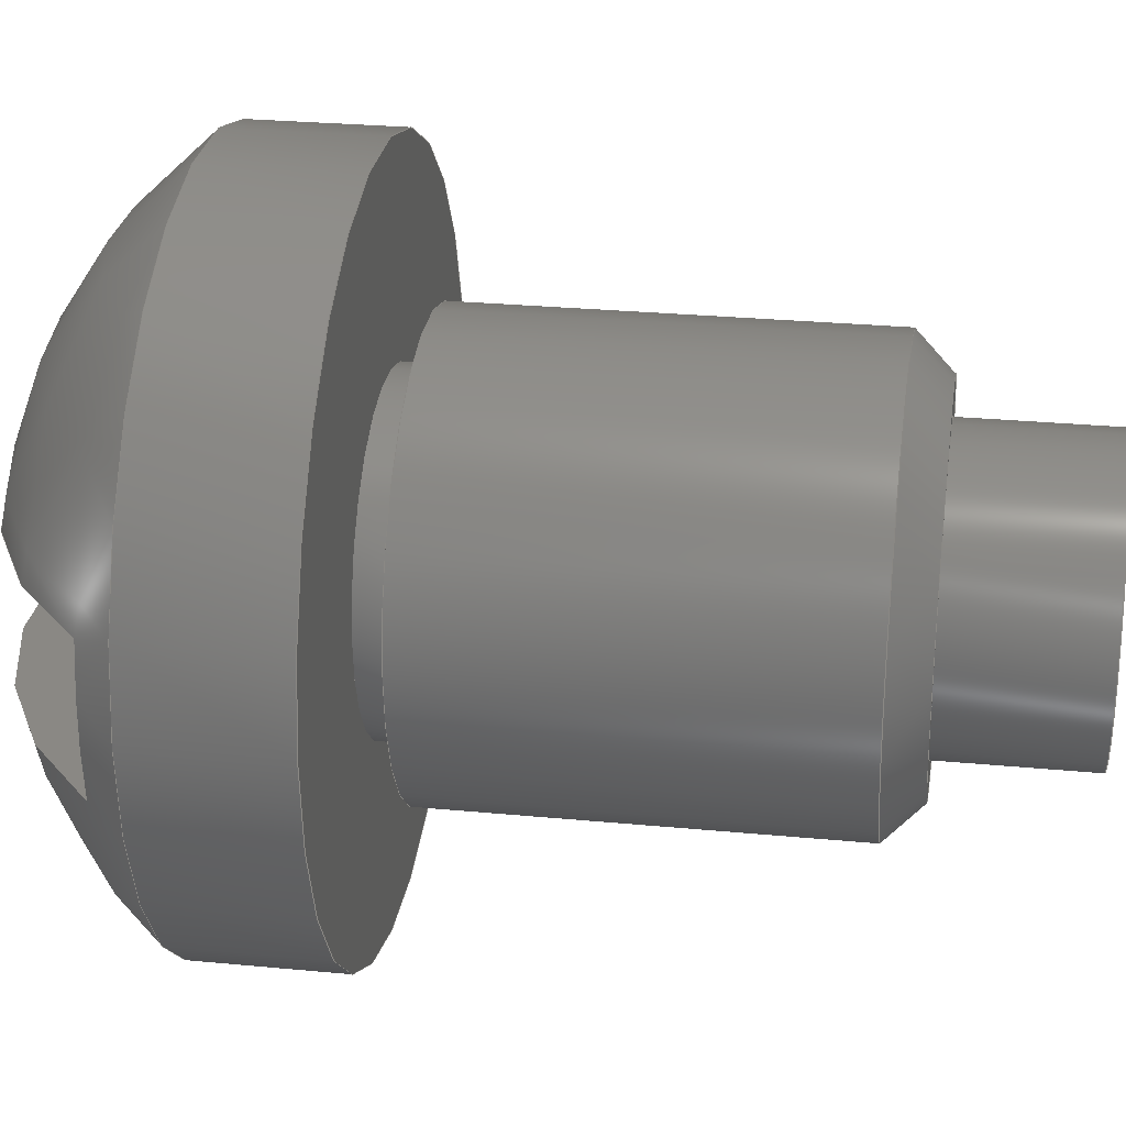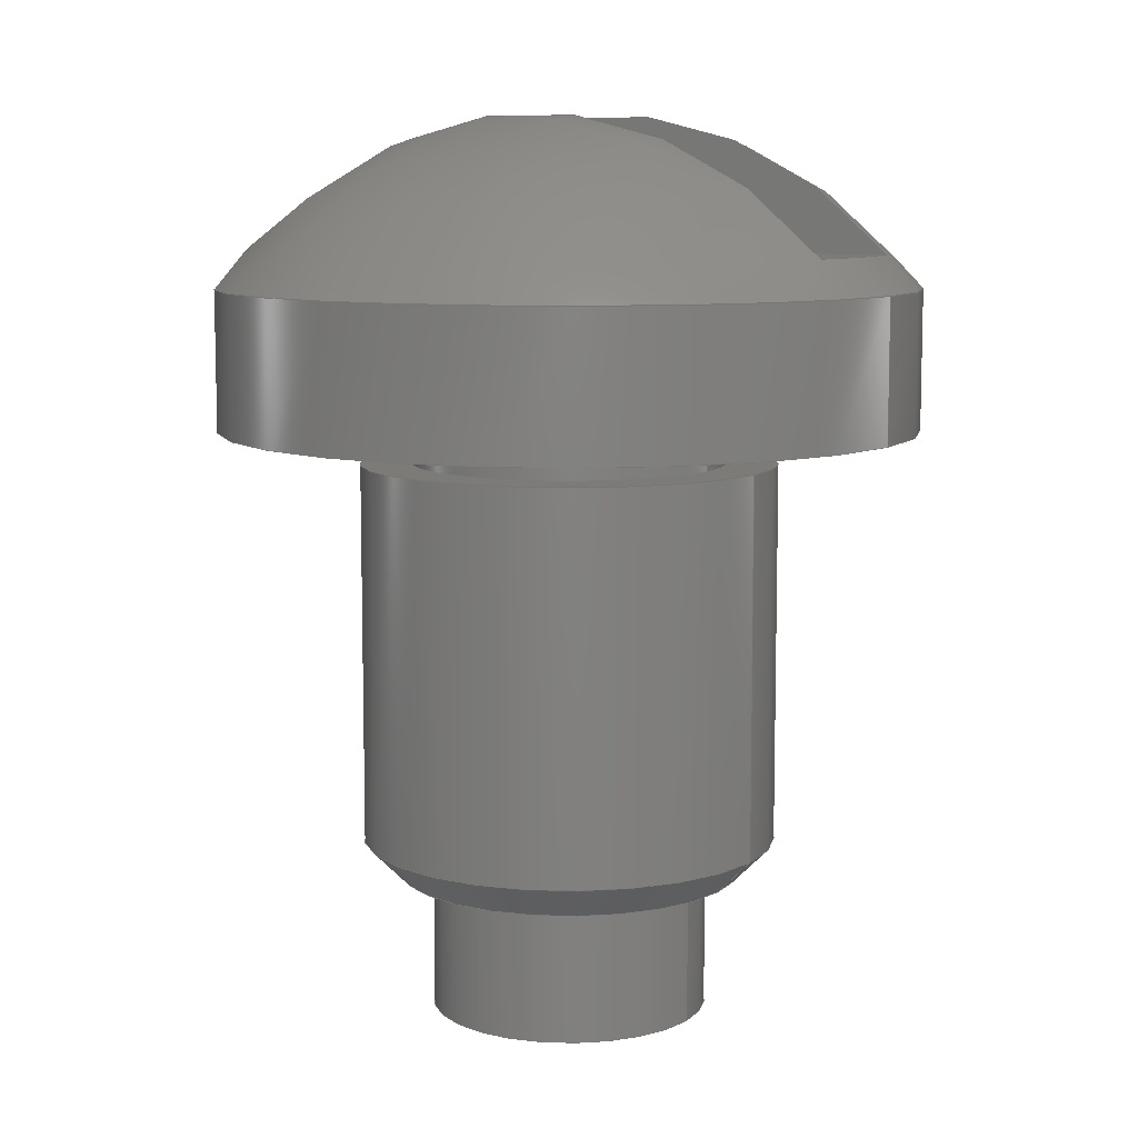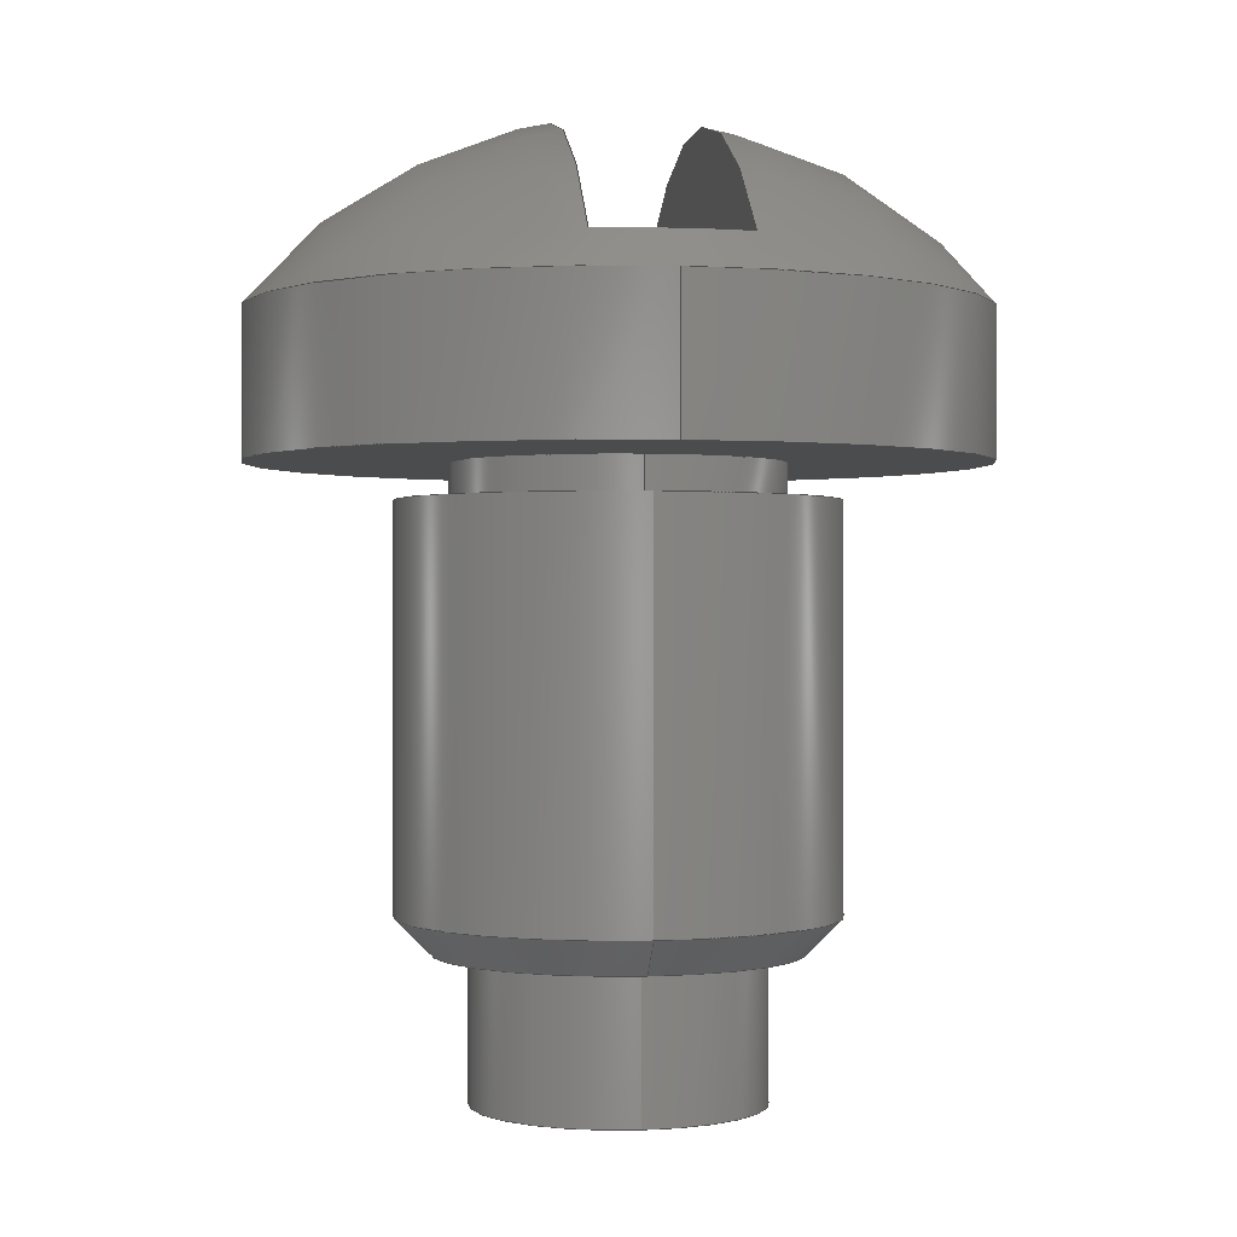
<metadata>
{"format":"step","ext":"stp","renderer":"f3d","projection":"perspective","resolution":1024,"background":"white","views":[{"elev":26.9,"azim":-81.5,"up":"+Z"},{"elev":9.0,"azim":32.0,"up":"+Y"},{"elev":0.0,"azim":81.8,"up":"+Y"}]}
</metadata>
<code>
ISO-10303-21;
DATA;
#1=MECHANICAL_DESIGN_GEOMETRIC_PRESENTATION_REPRESENTATION('',(#4),#326);
#2=SHAPE_REPRESENTATION_RELATIONSHIP('SRR','None',#333,#3);
#3=ADVANCED_BREP_SHAPE_REPRESENTATION('',(#5),#325);
#4=STYLED_ITEM('',(#342),#5);
#5=MANIFOLD_SOLID_BREP('Solid1',#166);
#6=SPHERICAL_SURFACE('',#214,6.25);
#7=CONICAL_SURFACE('',#202,2.75,0.7854);
#8=FACE_BOUND('',#35,.T.);
#9=FACE_BOUND('',#39,.T.);
#10=FACE_BOUND('',#42,.T.);
#11=FACE_BOUND('',#45,.T.);
#12=CYLINDRICAL_SURFACE('',#198,2);
#13=CYLINDRICAL_SURFACE('',#204,3);
#14=CYLINDRICAL_SURFACE('',#208,2.261);
#15=CYLINDRICAL_SURFACE('',#212,5);
#16=FACE_OUTER_BOUND('',#29,.T.);
#17=FACE_OUTER_BOUND('',#30,.T.);
#18=FACE_OUTER_BOUND('',#31,.T.);
#19=FACE_OUTER_BOUND('',#32,.T.);
#20=FACE_OUTER_BOUND('',#33,.T.);
#21=FACE_OUTER_BOUND('',#34,.T.);
#22=FACE_OUTER_BOUND('',#36,.T.);
#23=FACE_OUTER_BOUND('',#37,.T.);
#24=FACE_OUTER_BOUND('',#38,.T.);
#25=FACE_OUTER_BOUND('',#40,.T.);
#26=FACE_OUTER_BOUND('',#41,.T.);
#27=FACE_OUTER_BOUND('',#43,.T.);
#28=FACE_OUTER_BOUND('',#44,.T.);
#29=EDGE_LOOP('',(#106,#107));
#30=EDGE_LOOP('',(#108,#109));
#31=EDGE_LOOP('',(#110,#111,#112,#113));
#32=EDGE_LOOP('',(#114));
#33=EDGE_LOOP('',(#115,#116,#117,#118));
#34=EDGE_LOOP('',(#119));
#35=EDGE_LOOP('',(#120));
#36=EDGE_LOOP('',(#121,#122,#123,#124));
#37=EDGE_LOOP('',(#125,#126,#127,#128));
#38=EDGE_LOOP('',(#129));
#39=EDGE_LOOP('',(#130));
#40=EDGE_LOOP('',(#131,#132,#133,#134));
#41=EDGE_LOOP('',(#135));
#42=EDGE_LOOP('',(#136));
#43=EDGE_LOOP('',(#137,#138,#139,#140));
#44=EDGE_LOOP('',(#141));
#45=EDGE_LOOP('',(#142,#143,#144,#145));
#46=LINE('',#281,#53);
#47=LINE('',#286,#54);
#48=LINE('',#296,#55);
#49=LINE('',#303,#56);
#50=LINE('',#307,#57);
#51=LINE('',#314,#58);
#52=LINE('',#321,#59);
#53=VECTOR('',#221,10);
#54=VECTOR('',#226,10);
#55=VECTOR('',#241,2);
#56=VECTOR('',#250,2.75);
#57=VECTOR('',#255,3);
#58=VECTOR('',#264,2.261);
#59=VECTOR('',#273,5);
#60=CIRCLE('',#190,6.169);
#61=CIRCLE('',#192,6.169);
#62=CIRCLE('',#194,4.583);
#63=CIRCLE('',#195,4.583);
#64=CIRCLE('',#197,2);
#65=CIRCLE('',#199,2);
#66=CIRCLE('',#201,2.5);
#67=CIRCLE('',#203,3);
#68=CIRCLE('',#205,3);
#69=CIRCLE('',#207,2.261);
#70=CIRCLE('',#209,2.261);
#71=CIRCLE('',#211,5);
#72=CIRCLE('',#213,5);
#73=VERTEX_POINT('',#278);
#74=VERTEX_POINT('',#279);
#75=VERTEX_POINT('',#283);
#76=VERTEX_POINT('',#284);
#77=VERTEX_POINT('',#291);
#78=VERTEX_POINT('',#294);
#79=VERTEX_POINT('',#298);
#80=VERTEX_POINT('',#301);
#81=VERTEX_POINT('',#305);
#82=VERTEX_POINT('',#309);
#83=VERTEX_POINT('',#312);
#84=VERTEX_POINT('',#316);
#85=VERTEX_POINT('',#319);
#86=EDGE_CURVE('',#73,#74,#60,.T.);
#87=EDGE_CURVE('',#73,#74,#46,.T.);
#88=EDGE_CURVE('',#75,#76,#61,.T.);
#89=EDGE_CURVE('',#75,#76,#47,.T.);
#90=EDGE_CURVE('',#76,#73,#62,.T.);
#91=EDGE_CURVE('',#74,#75,#63,.T.);
#92=EDGE_CURVE('',#77,#77,#64,.T.);
#93=EDGE_CURVE('',#78,#78,#65,.T.);
#94=EDGE_CURVE('',#78,#77,#48,.T.);
#95=EDGE_CURVE('',#79,#79,#66,.T.);
#96=EDGE_CURVE('',#80,#80,#67,.T.);
#97=EDGE_CURVE('',#80,#79,#49,.T.);
#98=EDGE_CURVE('',#81,#81,#68,.T.);
#99=EDGE_CURVE('',#81,#80,#50,.T.);
#100=EDGE_CURVE('',#82,#82,#69,.T.);
#101=EDGE_CURVE('',#83,#83,#70,.T.);
#102=EDGE_CURVE('',#83,#82,#51,.T.);
#103=EDGE_CURVE('',#84,#84,#71,.T.);
#104=EDGE_CURVE('',#85,#85,#72,.T.);
#105=EDGE_CURVE('',#85,#84,#52,.T.);
#106=ORIENTED_EDGE('',*,*,#86,.F.);
#107=ORIENTED_EDGE('',*,*,#87,.T.);
#108=ORIENTED_EDGE('',*,*,#88,.F.);
#109=ORIENTED_EDGE('',*,*,#89,.T.);
#110=ORIENTED_EDGE('',*,*,#90,.F.);
#111=ORIENTED_EDGE('',*,*,#89,.F.);
#112=ORIENTED_EDGE('',*,*,#91,.F.);
#113=ORIENTED_EDGE('',*,*,#87,.F.);
#114=ORIENTED_EDGE('',*,*,#92,.F.);
#115=ORIENTED_EDGE('',*,*,#93,.F.);
#116=ORIENTED_EDGE('',*,*,#94,.T.);
#117=ORIENTED_EDGE('',*,*,#92,.T.);
#118=ORIENTED_EDGE('',*,*,#94,.F.);
#119=ORIENTED_EDGE('',*,*,#95,.F.);
#120=ORIENTED_EDGE('',*,*,#93,.T.);
#121=ORIENTED_EDGE('',*,*,#96,.F.);
#122=ORIENTED_EDGE('',*,*,#97,.T.);
#123=ORIENTED_EDGE('',*,*,#95,.T.);
#124=ORIENTED_EDGE('',*,*,#97,.F.);
#125=ORIENTED_EDGE('',*,*,#98,.F.);
#126=ORIENTED_EDGE('',*,*,#99,.T.);
#127=ORIENTED_EDGE('',*,*,#96,.T.);
#128=ORIENTED_EDGE('',*,*,#99,.F.);
#129=ORIENTED_EDGE('',*,*,#98,.T.);
#130=ORIENTED_EDGE('',*,*,#100,.F.);
#131=ORIENTED_EDGE('',*,*,#101,.F.);
#132=ORIENTED_EDGE('',*,*,#102,.T.);
#133=ORIENTED_EDGE('',*,*,#100,.T.);
#134=ORIENTED_EDGE('',*,*,#102,.F.);
#135=ORIENTED_EDGE('',*,*,#103,.F.);
#136=ORIENTED_EDGE('',*,*,#101,.T.);
#137=ORIENTED_EDGE('',*,*,#104,.F.);
#138=ORIENTED_EDGE('',*,*,#105,.T.);
#139=ORIENTED_EDGE('',*,*,#103,.T.);
#140=ORIENTED_EDGE('',*,*,#105,.F.);
#141=ORIENTED_EDGE('',*,*,#104,.T.);
#142=ORIENTED_EDGE('',*,*,#88,.T.);
#143=ORIENTED_EDGE('',*,*,#90,.T.);
#144=ORIENTED_EDGE('',*,*,#86,.T.);
#145=ORIENTED_EDGE('',*,*,#91,.T.);
#146=PLANE('',#189);
#147=PLANE('',#191);
#148=PLANE('',#193);
#149=PLANE('',#196);
#150=PLANE('',#200);
#151=PLANE('',#206);
#152=PLANE('',#210);
#153=ADVANCED_FACE('',(#16),#146,.F.);
#154=ADVANCED_FACE('',(#17),#147,.F.);
#155=ADVANCED_FACE('',(#18),#148,.F.);
#156=ADVANCED_FACE('',(#19),#149,.T.);
#157=ADVANCED_FACE('',(#20),#12,.T.);
#158=ADVANCED_FACE('',(#21,#8),#150,.T.);
#159=ADVANCED_FACE('',(#22),#7,.T.);
#160=ADVANCED_FACE('',(#23),#13,.T.);
#161=ADVANCED_FACE('',(#24,#9),#151,.T.);
#162=ADVANCED_FACE('',(#25),#14,.T.);
#163=ADVANCED_FACE('',(#26,#10),#152,.T.);
#164=ADVANCED_FACE('',(#27),#15,.T.);
#165=ADVANCED_FACE('',(#28,#11),#6,.T.);
#166=CLOSED_SHELL('',(#153,#154,#155,#156,#157,#158,#159,#160,#161,#162,
#163,#164,#165));
#167=DERIVED_UNIT_ELEMENT(#170,1);
#168=DERIVED_UNIT_ELEMENT(#328,-3);
#169=DIMENSIONAL_EXPONENTS(1,0,0,0,0,0,0);
#170=(
CONVERSION_BASED_UNIT('gram',#172)
MASS_UNIT()
NAMED_UNIT(#169)
);
#171=(
MASS_UNIT()
NAMED_UNIT(*)
SI_UNIT(.KILO.,.GRAM.)
);
#172=MASS_MEASURE_WITH_UNIT(MASS_MEASURE(0.001),#171);
#173=DERIVED_UNIT((#167,#168));
#174=MEASURE_REPRESENTATION_ITEM('density measure',
POSITIVE_RATIO_MEASURE(7.85),#173);
#175=PROPERTY_DEFINITION_REPRESENTATION(#180,#177);
#176=PROPERTY_DEFINITION_REPRESENTATION(#181,#178);
#177=REPRESENTATION('material name',(#179),#325);
#178=REPRESENTATION('density',(#174),#325);
#179=DESCRIPTIVE_REPRESENTATION_ITEM('Steel','Steel');
#180=PROPERTY_DEFINITION('material property','material name',#335);
#181=PROPERTY_DEFINITION('material property','density of part',#335);
#182=DATE_TIME_ROLE('creation_date');
#183=APPLIED_DATE_AND_TIME_ASSIGNMENT(#184,#182,(#335));
#184=DATE_AND_TIME(#185,#186);
#185=CALENDAR_DATE(2022,9,3);
#186=LOCAL_TIME(0,0,0,#187);
#187=COORDINATED_UNIVERSAL_TIME_OFFSET(0,0,.BEHIND.);
#188=AXIS2_PLACEMENT_3D('placement',#276,#215,#216);
#189=AXIS2_PLACEMENT_3D('',#277,#217,#218);
#190=AXIS2_PLACEMENT_3D('',#280,#219,#220);
#191=AXIS2_PLACEMENT_3D('',#282,#222,#223);
#192=AXIS2_PLACEMENT_3D('',#285,#224,#225);
#193=AXIS2_PLACEMENT_3D('',#287,#227,#228);
#194=AXIS2_PLACEMENT_3D('',#288,#229,#230);
#195=AXIS2_PLACEMENT_3D('',#289,#231,#232);
#196=AXIS2_PLACEMENT_3D('',#290,#233,#234);
#197=AXIS2_PLACEMENT_3D('',#292,#235,#236);
#198=AXIS2_PLACEMENT_3D('',#293,#237,#238);
#199=AXIS2_PLACEMENT_3D('',#295,#239,#240);
#200=AXIS2_PLACEMENT_3D('',#297,#242,#243);
#201=AXIS2_PLACEMENT_3D('',#299,#244,#245);
#202=AXIS2_PLACEMENT_3D('',#300,#246,#247);
#203=AXIS2_PLACEMENT_3D('',#302,#248,#249);
#204=AXIS2_PLACEMENT_3D('',#304,#251,#252);
#205=AXIS2_PLACEMENT_3D('',#306,#253,#254);
#206=AXIS2_PLACEMENT_3D('',#308,#256,#257);
#207=AXIS2_PLACEMENT_3D('',#310,#258,#259);
#208=AXIS2_PLACEMENT_3D('',#311,#260,#261);
#209=AXIS2_PLACEMENT_3D('',#313,#262,#263);
#210=AXIS2_PLACEMENT_3D('',#315,#265,#266);
#211=AXIS2_PLACEMENT_3D('',#317,#267,#268);
#212=AXIS2_PLACEMENT_3D('',#318,#269,#270);
#213=AXIS2_PLACEMENT_3D('',#320,#271,#272);
#214=AXIS2_PLACEMENT_3D('',#322,#274,#275);
#215=DIRECTION('axis',(0,0,1));
#216=DIRECTION('refdir',(1,0,0));
#217=DIRECTION('center_axis',(6.515e-16,0,-1));
#218=DIRECTION('ref_axis',(1,1.326e-17,6.515e-16));
#219=DIRECTION('center_axis',(6.515e-16,0,-1));
#220=DIRECTION('ref_axis',(0,-1,0));
#221=DIRECTION('',(1,1.326e-17,6.515e-16));
#222=DIRECTION('center_axis',(0,0,1));
#223=DIRECTION('ref_axis',(-1,-1.326e-17,0));
#224=DIRECTION('center_axis',(0,0,1));
#225=DIRECTION('ref_axis',(0,1,0));
#226=DIRECTION('',(-1,-1.326e-17,0));
#227=DIRECTION('center_axis',(1.326e-17,-1,0));
#228=DIRECTION('ref_axis',(0,0,-1));
#229=DIRECTION('center_axis',(1.326e-17,-1,0));
#230=DIRECTION('ref_axis',(0,0,1));
#231=DIRECTION('center_axis',(1.326e-17,-1,0));
#232=DIRECTION('ref_axis',(0,0,1));
#233=DIRECTION('center_axis',(1.326e-17,-1,0));
#234=DIRECTION('ref_axis',(0,0,-1));
#235=DIRECTION('center_axis',(-1.326e-17,1,0));
#236=DIRECTION('ref_axis',(1,1.326e-17,0));
#237=DIRECTION('center_axis',(-1.326e-17,1,0));
#238=DIRECTION('ref_axis',(-1,0,0));
#239=DIRECTION('center_axis',(-1.326e-17,1,0));
#240=DIRECTION('ref_axis',(1,1.326e-17,0));
#241=DIRECTION('',(1.326e-17,-1,0));
#242=DIRECTION('center_axis',(1.326e-17,-1,0));
#243=DIRECTION('ref_axis',(0,0,-1));
#244=DIRECTION('center_axis',(-1.326e-17,1,0));
#245=DIRECTION('ref_axis',(1,1.326e-17,0));
#246=DIRECTION('center_axis',(-1.326e-17,1,0));
#247=DIRECTION('ref_axis',(-1,0,0));
#248=DIRECTION('center_axis',(-1.326e-17,1,0));
#249=DIRECTION('ref_axis',(1,1.326e-17,0));
#250=DIRECTION('',(-0.7071,-0.7071,8.66e-17));
#251=DIRECTION('center_axis',(-1.326e-17,1,0));
#252=DIRECTION('ref_axis',(-1,0,0));
#253=DIRECTION('center_axis',(-1.326e-17,1,0));
#254=DIRECTION('ref_axis',(1,1.326e-17,0));
#255=DIRECTION('',(1.326e-17,-1,0));
#256=DIRECTION('center_axis',(-1.326e-17,1,0));
#257=DIRECTION('ref_axis',(0,0,1));
#258=DIRECTION('center_axis',(-1.326e-17,1,0));
#259=DIRECTION('ref_axis',(1,1.326e-17,0));
#260=DIRECTION('center_axis',(-1.326e-17,1,0));
#261=DIRECTION('ref_axis',(-1,0,0));
#262=DIRECTION('center_axis',(-1.326e-17,1,0));
#263=DIRECTION('ref_axis',(1,1.326e-17,0));
#264=DIRECTION('',(1.326e-17,-1,0));
#265=DIRECTION('center_axis',(1.326e-17,-1,0));
#266=DIRECTION('ref_axis',(0,0,-1));
#267=DIRECTION('center_axis',(-1.326e-17,1,0));
#268=DIRECTION('ref_axis',(1,1.326e-17,0));
#269=DIRECTION('center_axis',(-1.326e-17,1,0));
#270=DIRECTION('ref_axis',(-1,0,0));
#271=DIRECTION('center_axis',(-1.326e-17,1,0));
#272=DIRECTION('ref_axis',(1,1.326e-17,0));
#273=DIRECTION('',(1.326e-17,-1,0));
#274=DIRECTION('center_axis',(6.123e-17,0,1));
#275=DIRECTION('ref_axis',(1,0,0));
#276=CARTESIAN_POINT('',(0,0,0));
#277=CARTESIAN_POINT('Origin',(-4.899,6.25,-1));
#278=CARTESIAN_POINT('',(-4.472,4.25,-1));
#279=CARTESIAN_POINT('',(4.472,4.25,-1));
#280=CARTESIAN_POINT('Origin',(6.515e-16,0,-1));
#281=CARTESIAN_POINT('',(-4.899,4.25,-1));
#282=CARTESIAN_POINT('Origin',(4.899,6.25,1));
#283=CARTESIAN_POINT('',(4.472,4.25,1));
#284=CARTESIAN_POINT('',(-4.472,4.25,1));
#285=CARTESIAN_POINT('Origin',(0,0,1));
#286=CARTESIAN_POINT('',(5.66,4.25,1));
#287=CARTESIAN_POINT('Origin',(-1.458e-50,4.25,-1.11e-15));
#288=CARTESIAN_POINT('Origin',(-5.636e-17,4.25,0));
#289=CARTESIAN_POINT('Origin',(-5.636e-17,4.25,0));
#290=CARTESIAN_POINT('Origin',(-2,-6.75,0));
#291=CARTESIAN_POINT('',(2,-6.75,-2.449e-16));
#292=CARTESIAN_POINT('Origin',(5.551e-16,-6.75,0));
#293=CARTESIAN_POINT('Origin',(5.418e-16,-5.75,0));
#294=CARTESIAN_POINT('',(2,-4.75,-2.449e-16));
#295=CARTESIAN_POINT('Origin',(5.286e-16,-4.75,0));
#296=CARTESIAN_POINT('',(2,-5.75,-2.449e-16));
#297=CARTESIAN_POINT('Origin',(-2.5,-4.75,0));
#298=CARTESIAN_POINT('',(2.5,-4.75,-3.062e-16));
#299=CARTESIAN_POINT('Origin',(5.286e-16,-4.75,0));
#300=CARTESIAN_POINT('Origin',(5.253e-16,-4.5,0));
#301=CARTESIAN_POINT('',(3,-4.25,-3.674e-16));
#302=CARTESIAN_POINT('Origin',(5.22e-16,-4.25,0));
#303=CARTESIAN_POINT('',(2.75,-4.5,-3.368e-16));
#304=CARTESIAN_POINT('Origin',(4.855e-16,-1.5,0));
#305=CARTESIAN_POINT('',(3,1.25,-3.674e-16));
#306=CARTESIAN_POINT('Origin',(4.49e-16,1.25,0));
#307=CARTESIAN_POINT('',(3,-1.5,-3.674e-16));
#308=CARTESIAN_POINT('Origin',(-2.261,1.25,0));
#309=CARTESIAN_POINT('',(2.261,1.25,-2.769e-16));
#310=CARTESIAN_POINT('Origin',(4.49e-16,1.25,0));
#311=CARTESIAN_POINT('Origin',(4.457e-16,1.5,0));
#312=CARTESIAN_POINT('',(2.261,1.75,-2.769e-16));
#313=CARTESIAN_POINT('Origin',(4.424e-16,1.75,0));
#314=CARTESIAN_POINT('',(2.261,1.5,-2.769e-16));
#315=CARTESIAN_POINT('Origin',(-5,1.75,0));
#316=CARTESIAN_POINT('',(5,1.75,-6.123e-16));
#317=CARTESIAN_POINT('Origin',(4.424e-16,1.75,0));
#318=CARTESIAN_POINT('Origin',(4.291e-16,2.75,0));
#319=CARTESIAN_POINT('',(5,3.75,-6.123e-16));
#320=CARTESIAN_POINT('Origin',(4.159e-16,3.75,0));
#321=CARTESIAN_POINT('',(5,2.75,-6.123e-16));
#322=CARTESIAN_POINT('Origin',(0,0,0));
#323=UNCERTAINTY_MEASURE_WITH_UNIT(LENGTH_MEASURE(0.01),#327,
'DISTANCE_ACCURACY_VALUE',
'Maximum model space distance between geometric entities at asserted c
onnectivities');
#324=UNCERTAINTY_MEASURE_WITH_UNIT(LENGTH_MEASURE(0.01),#327,
'DISTANCE_ACCURACY_VALUE',
'Maximum model space distance between geometric entities at asserted c
onnectivities');
#325=(
GEOMETRIC_REPRESENTATION_CONTEXT(3)
GLOBAL_UNCERTAINTY_ASSIGNED_CONTEXT((#323))
GLOBAL_UNIT_ASSIGNED_CONTEXT((#327,#329,#330))
REPRESENTATION_CONTEXT('','3D')
);
#326=(
GEOMETRIC_REPRESENTATION_CONTEXT(3)
GLOBAL_UNCERTAINTY_ASSIGNED_CONTEXT((#324))
GLOBAL_UNIT_ASSIGNED_CONTEXT((#327,#329,#330))
REPRESENTATION_CONTEXT('','3D')
);
#327=(
LENGTH_UNIT()
NAMED_UNIT(*)
SI_UNIT(.MILLI.,.METRE.)
);
#328=(
LENGTH_UNIT()
NAMED_UNIT(*)
SI_UNIT(.CENTI.,.METRE.)
);
#329=(
NAMED_UNIT(*)
PLANE_ANGLE_UNIT()
SI_UNIT($,.RADIAN.)
);
#330=(
NAMED_UNIT(*)
SI_UNIT($,.STERADIAN.)
SOLID_ANGLE_UNIT()
);
#331=SHAPE_DEFINITION_REPRESENTATION(#332,#333);
#332=PRODUCT_DEFINITION_SHAPE('',$,#335);
#333=SHAPE_REPRESENTATION('',(#188),#325);
#334=PRODUCT_DEFINITION_CONTEXT('part definition',#339,'design');
#335=PRODUCT_DEFINITION('parafuso_de_trava','parafuso_de_trava',#336,#334);
#336=PRODUCT_DEFINITION_FORMATION('',$,#341);
#337=PRODUCT_RELATED_PRODUCT_CATEGORY('parafuso_de_trava',
'parafuso_de_trava',(#341));
#338=APPLICATION_PROTOCOL_DEFINITION('international standard',
'automotive_design',2009,#339);
#339=APPLICATION_CONTEXT(
'Core Data for Automotive Mechanical Design Process');
#340=PRODUCT_CONTEXT('part definition',#339,'mechanical');
#341=PRODUCT('parafuso_de_trava','parafuso_de_trava',$,(#340));
#342=PRESENTATION_STYLE_ASSIGNMENT((#343));
#343=SURFACE_STYLE_USAGE(.BOTH.,#344);
#344=SURFACE_SIDE_STYLE('',(#345));
#345=SURFACE_STYLE_FILL_AREA(#346);
#346=FILL_AREA_STYLE('',(#347));
#347=FILL_AREA_STYLE_COLOUR('',#348);
#348=COLOUR_RGB('',0.302,0.3059,0.2902);
ENDSEC;
END-ISO-10303-21;

</code>
